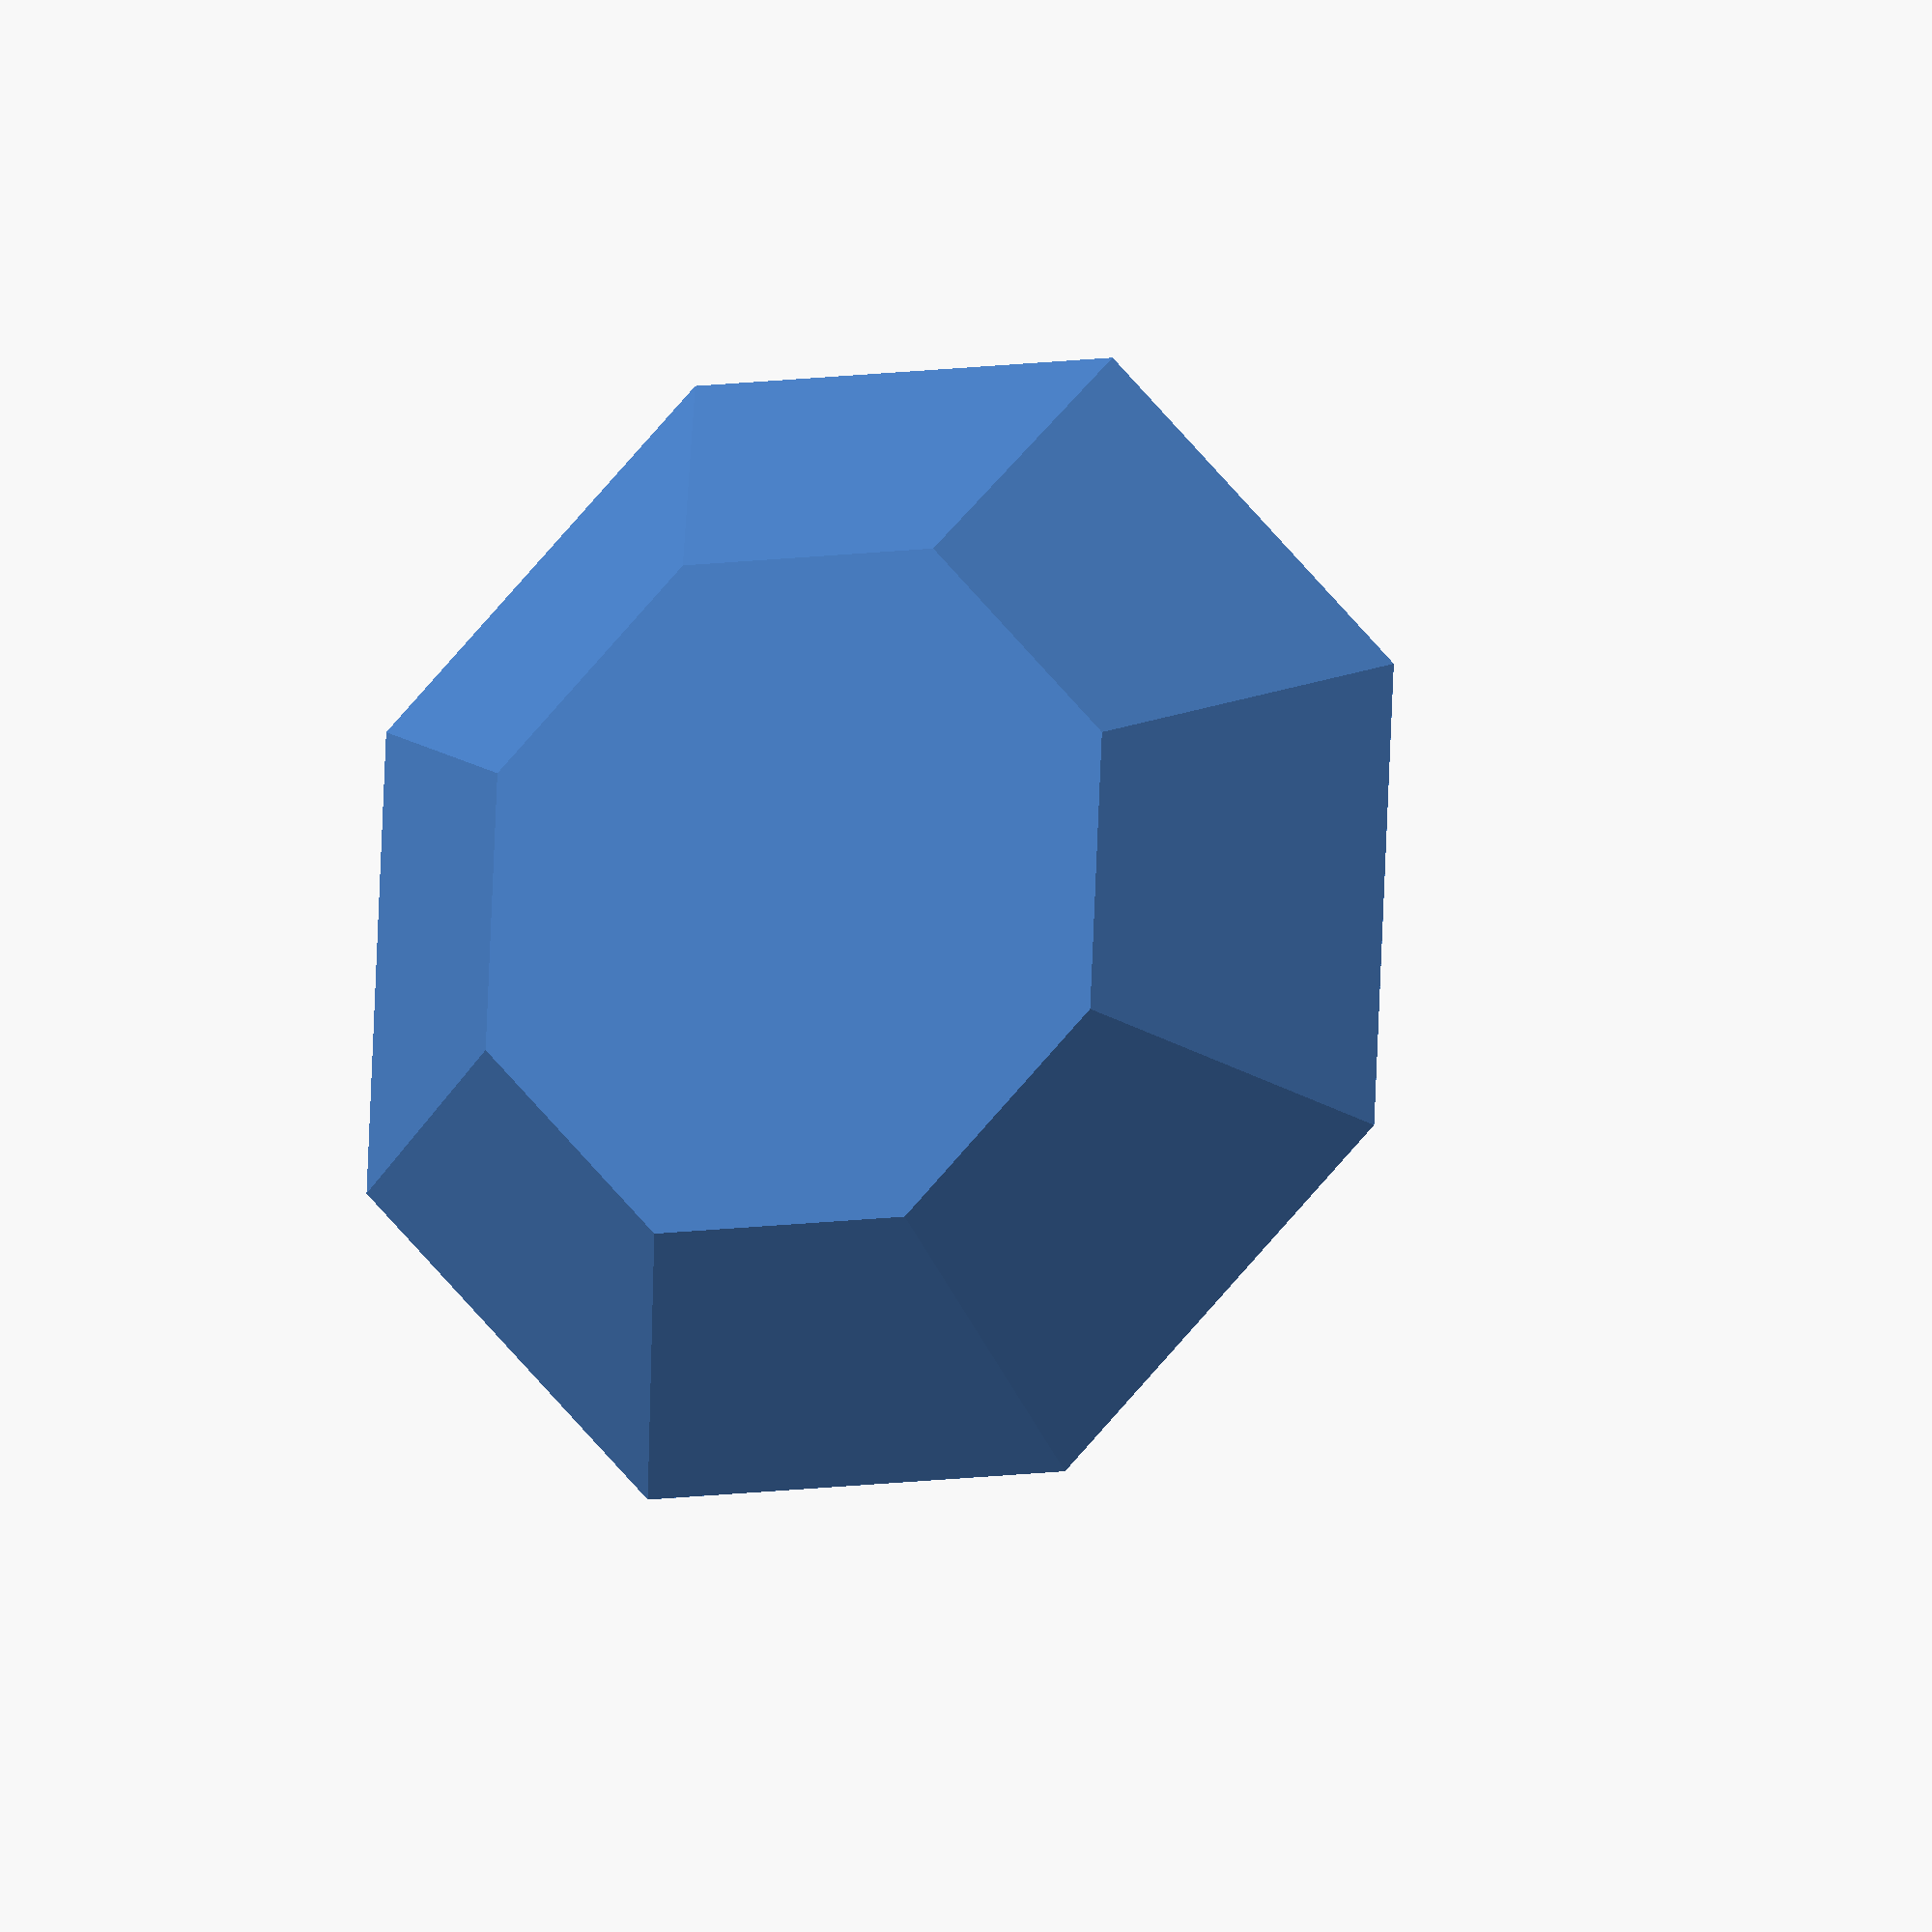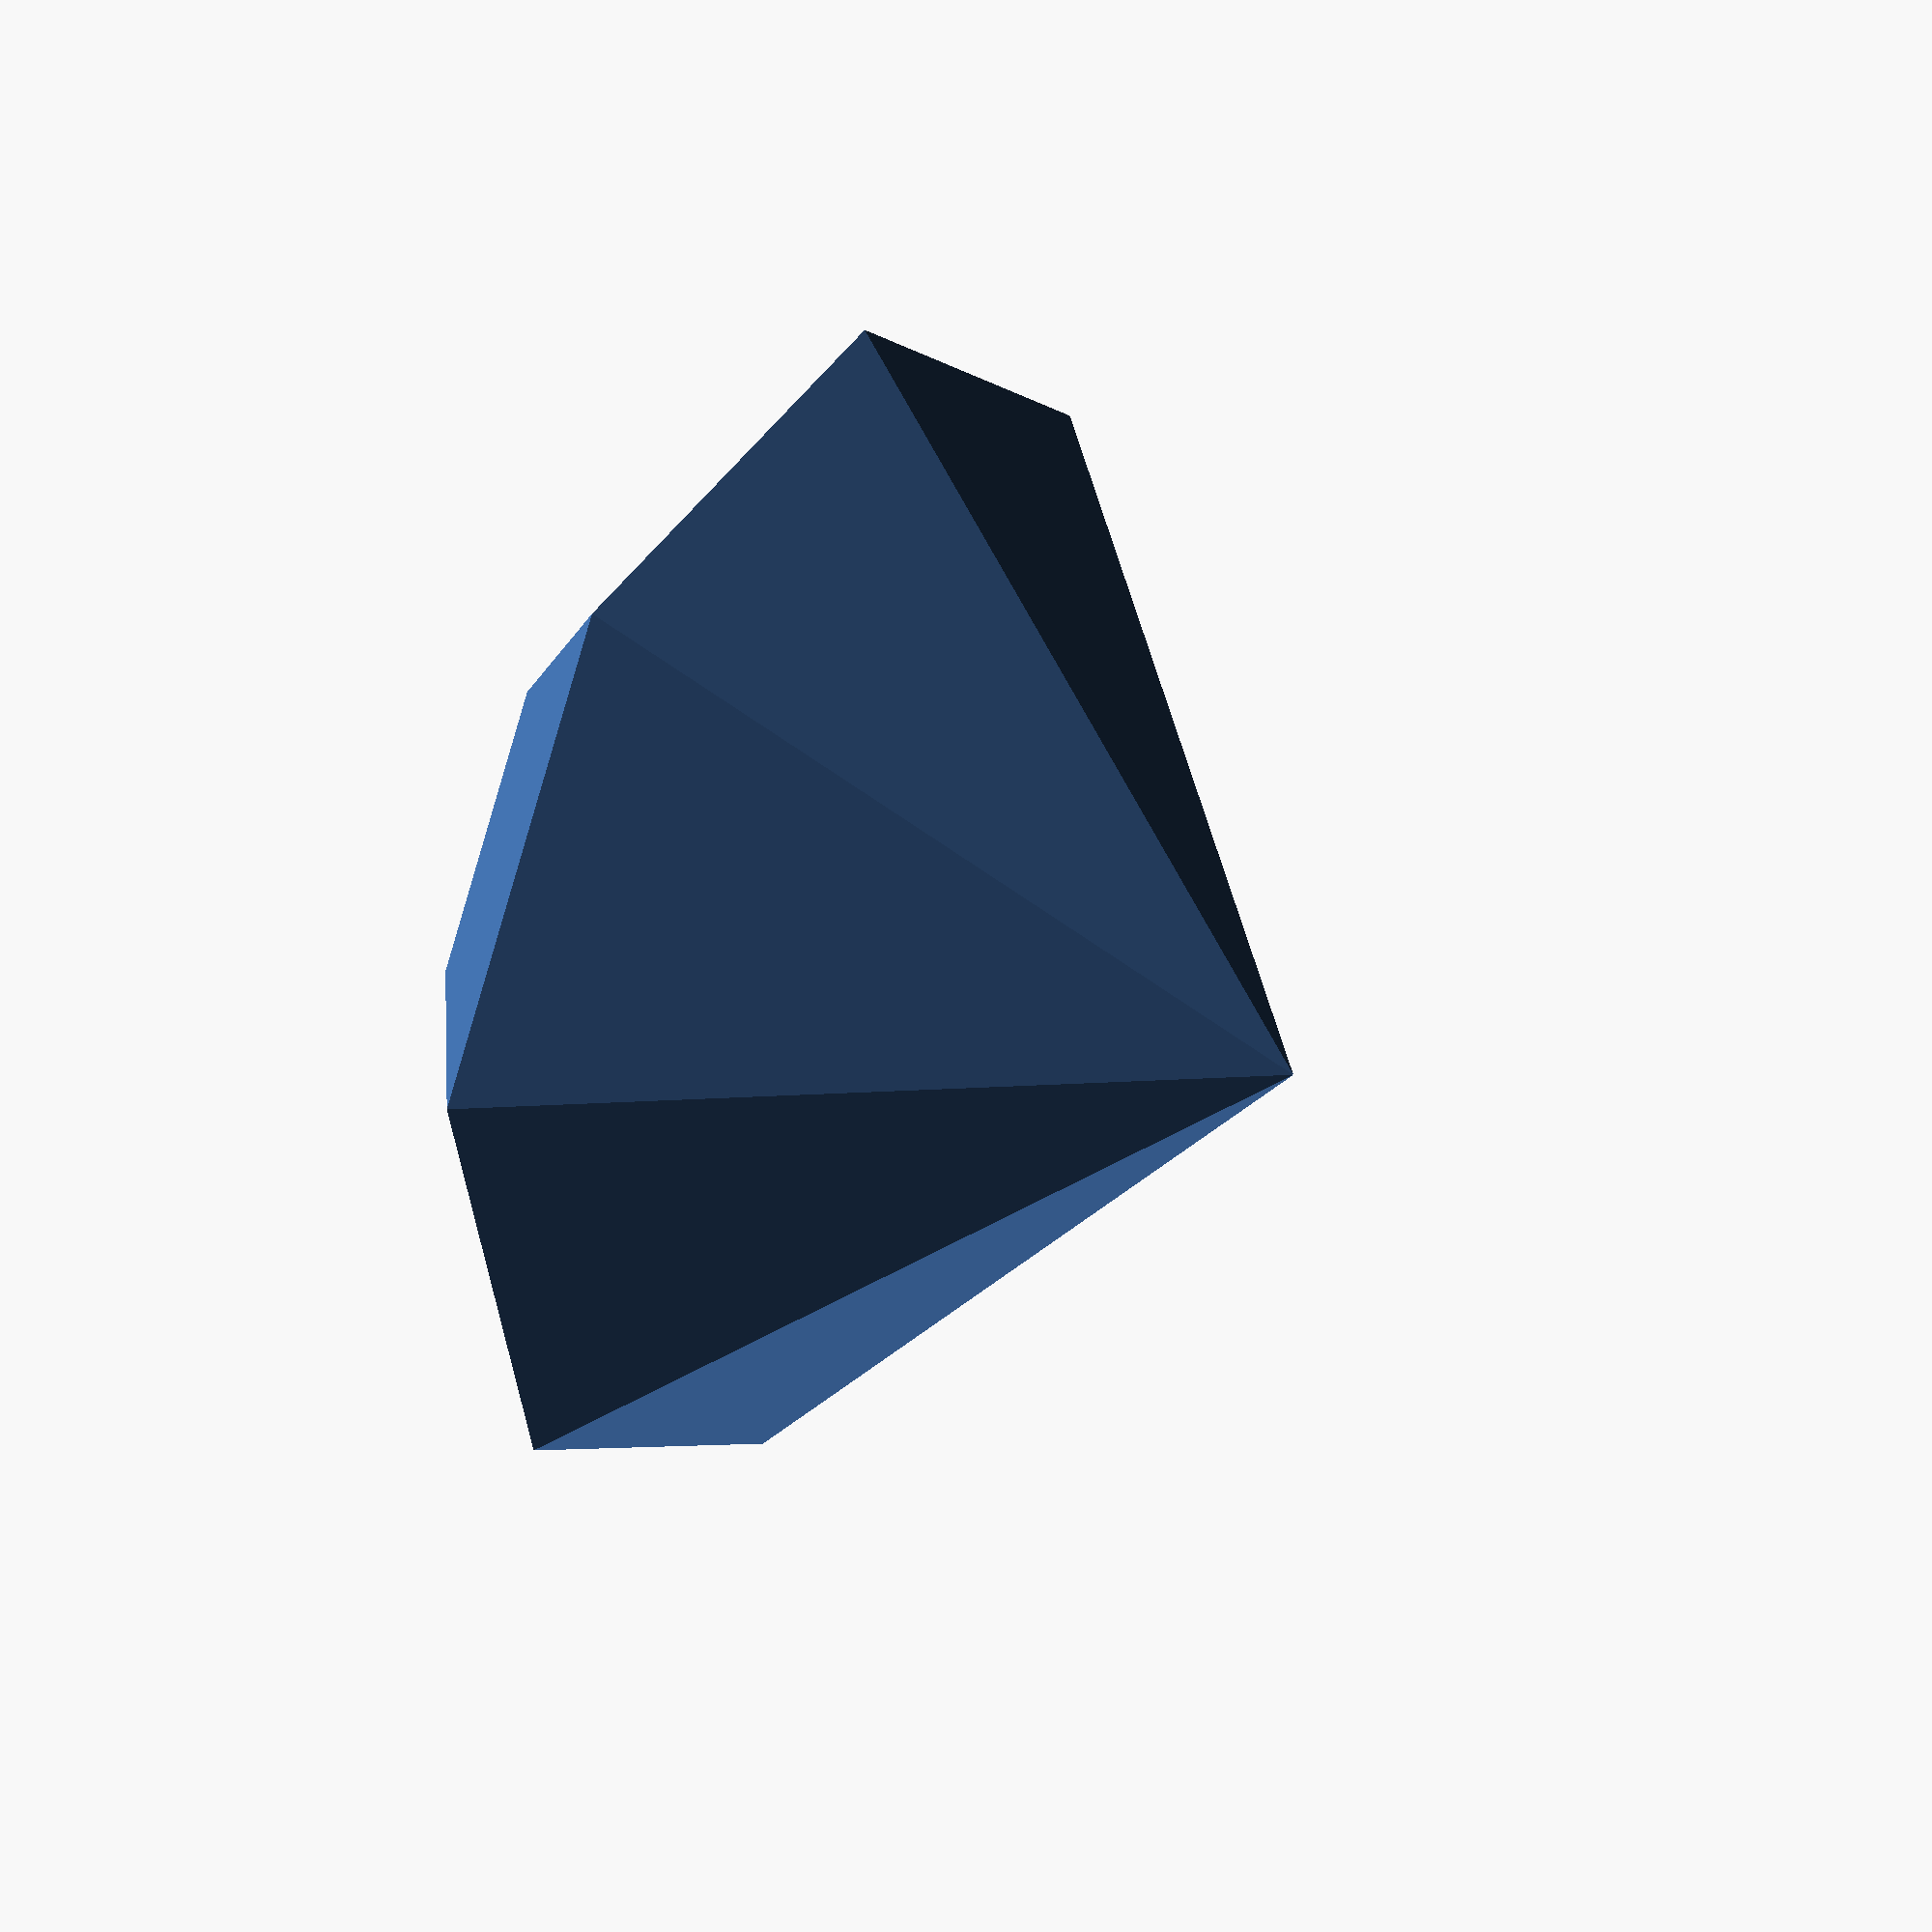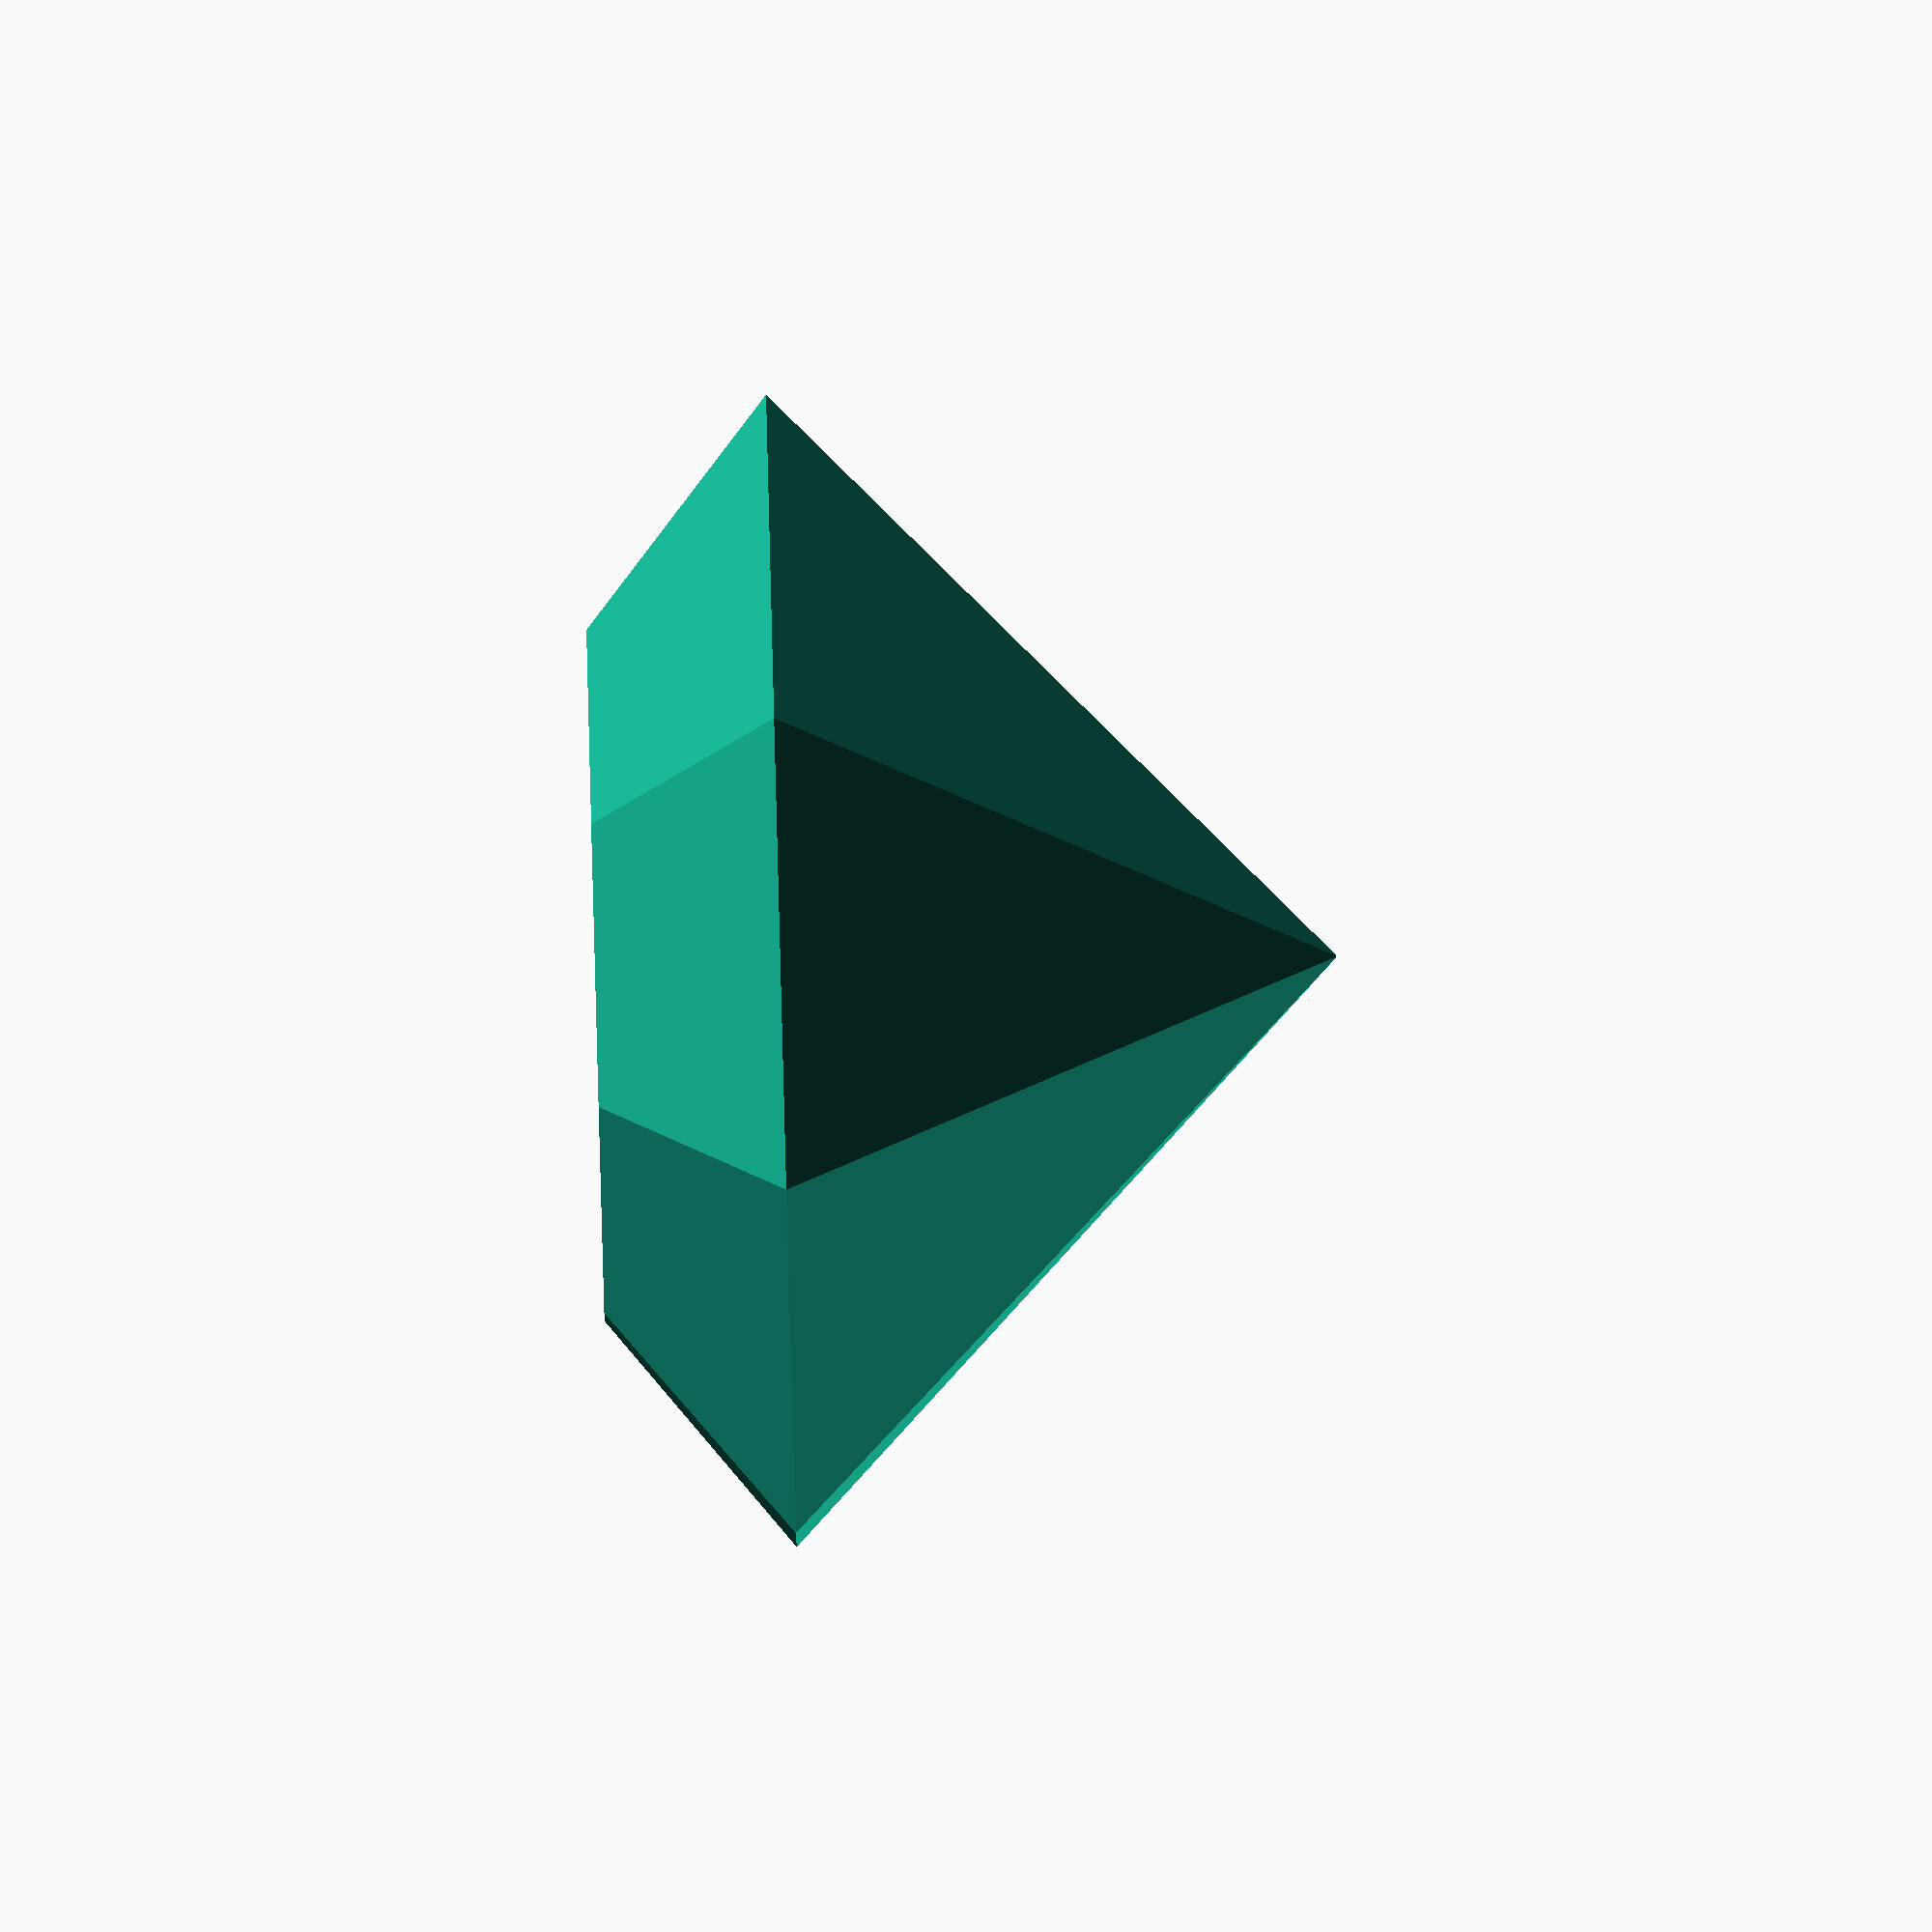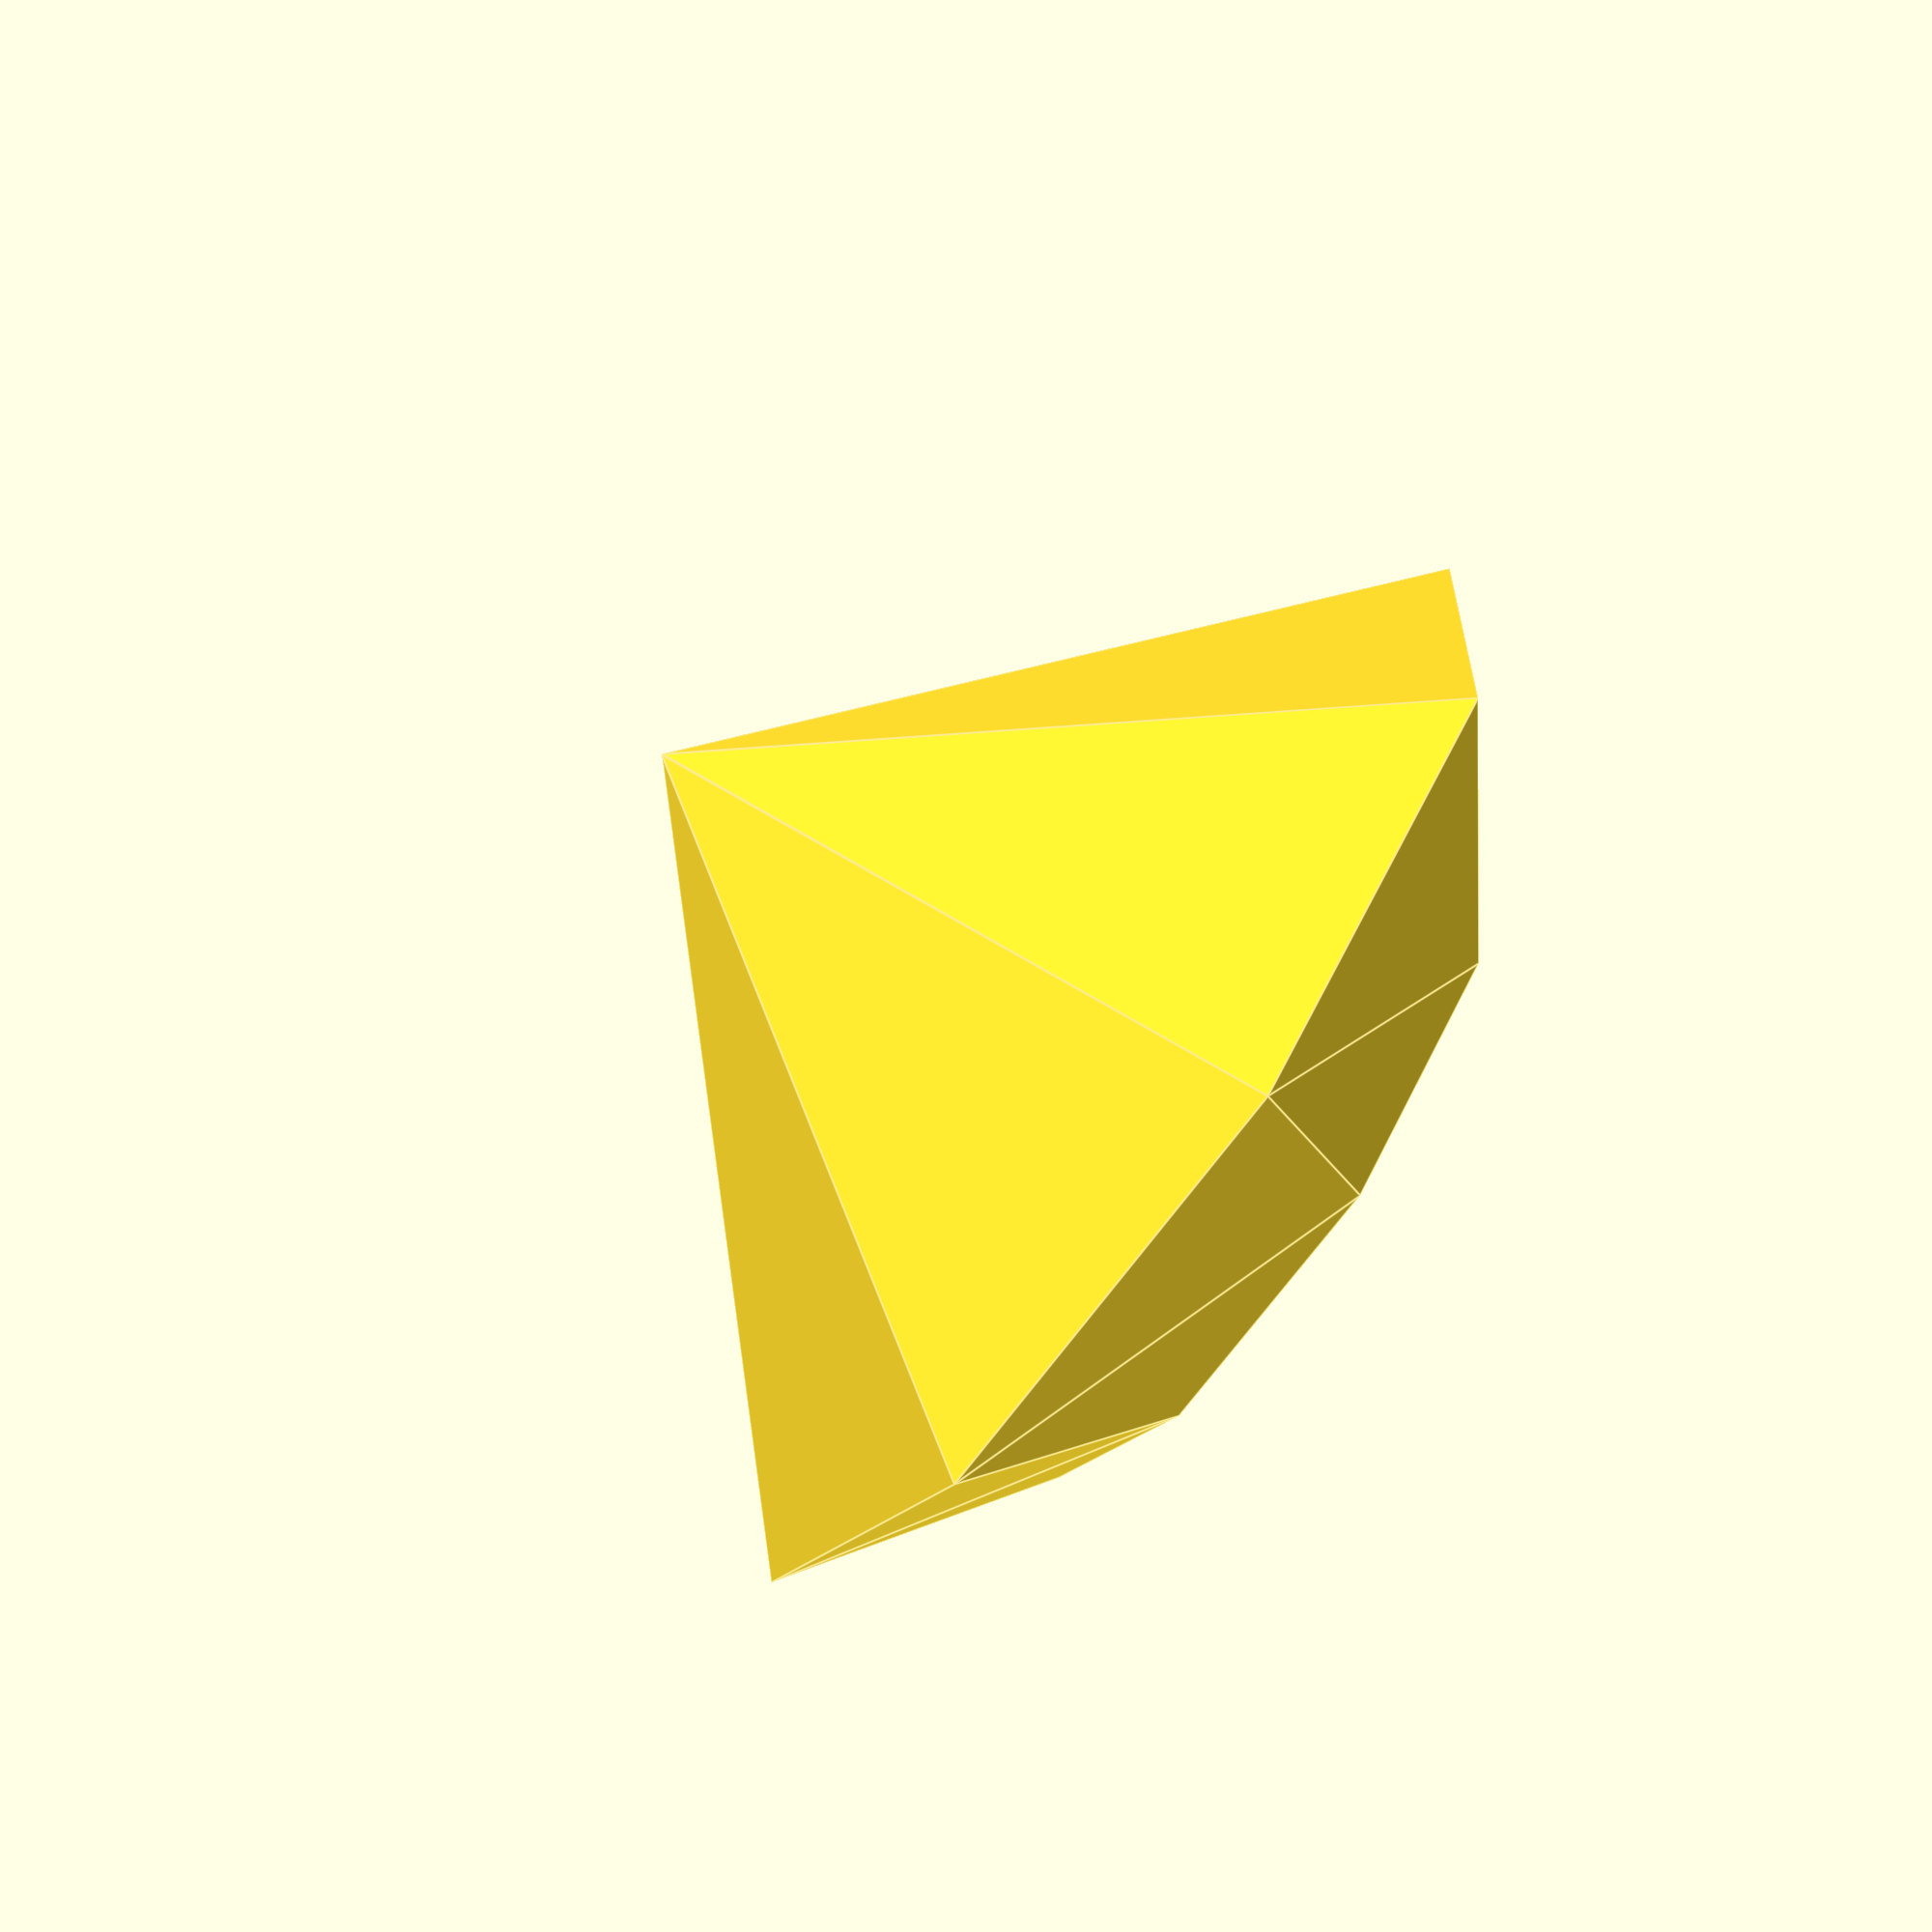
<openscad>
dia=60;
a_lower=42; //  [40:0.5:42]
a_upper=37; // [31:0.5:37]
plate=0.6;  // [0.56:0.02:0.66]0.56-0.66
offset=0;   // [0:0.2:2]

simple();

module simple()
{
    translate([0,0,dia/2*(1-plate)*tan(a_upper)+offset]) cylinder(d1=dia, d2=0.1, h=dia/2*tan(a_lower), $fn=8);
    translate([0,0,dia/2*(1-plate)*tan(a_upper)])cylinder(d1=dia, d2=dia, h=offset, $fn=8);
    cylinder(r1=dia/2*plate, r2=dia/2, h=dia/2*(1-plate)*tan(a_upper), $fn=8);
}

</openscad>
<views>
elev=193.2 azim=199.8 roll=332.3 proj=o view=wireframe
elev=147.3 azim=280.6 roll=238.4 proj=p view=wireframe
elev=267.0 azim=252.2 roll=268.5 proj=o view=wireframe
elev=253.6 azim=161.2 roll=126.0 proj=p view=edges
</views>
